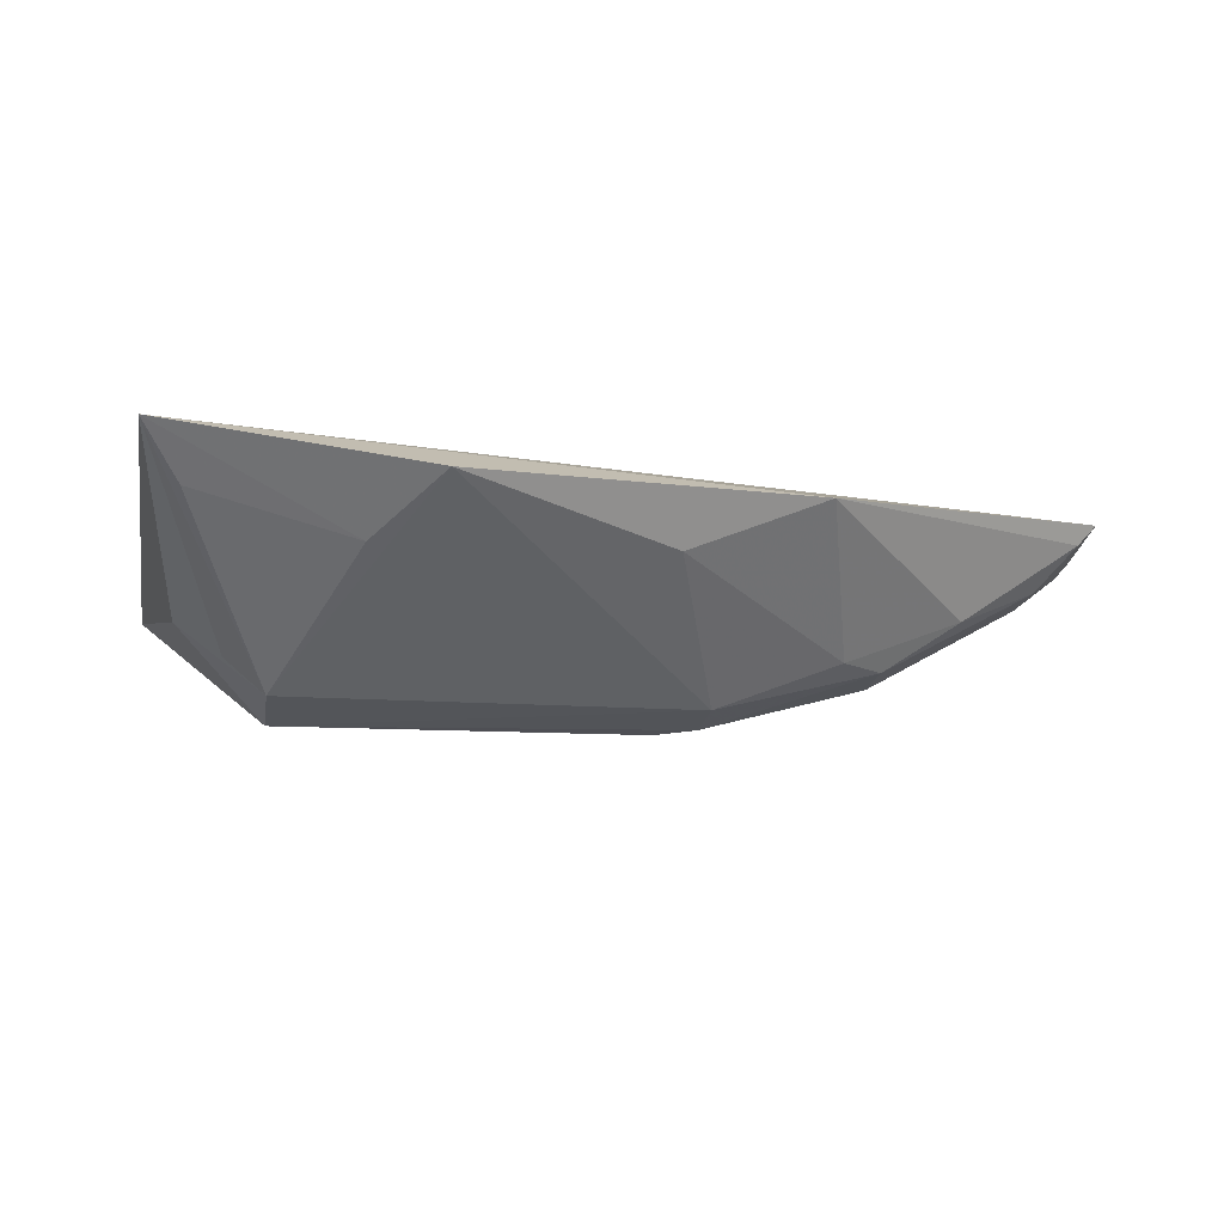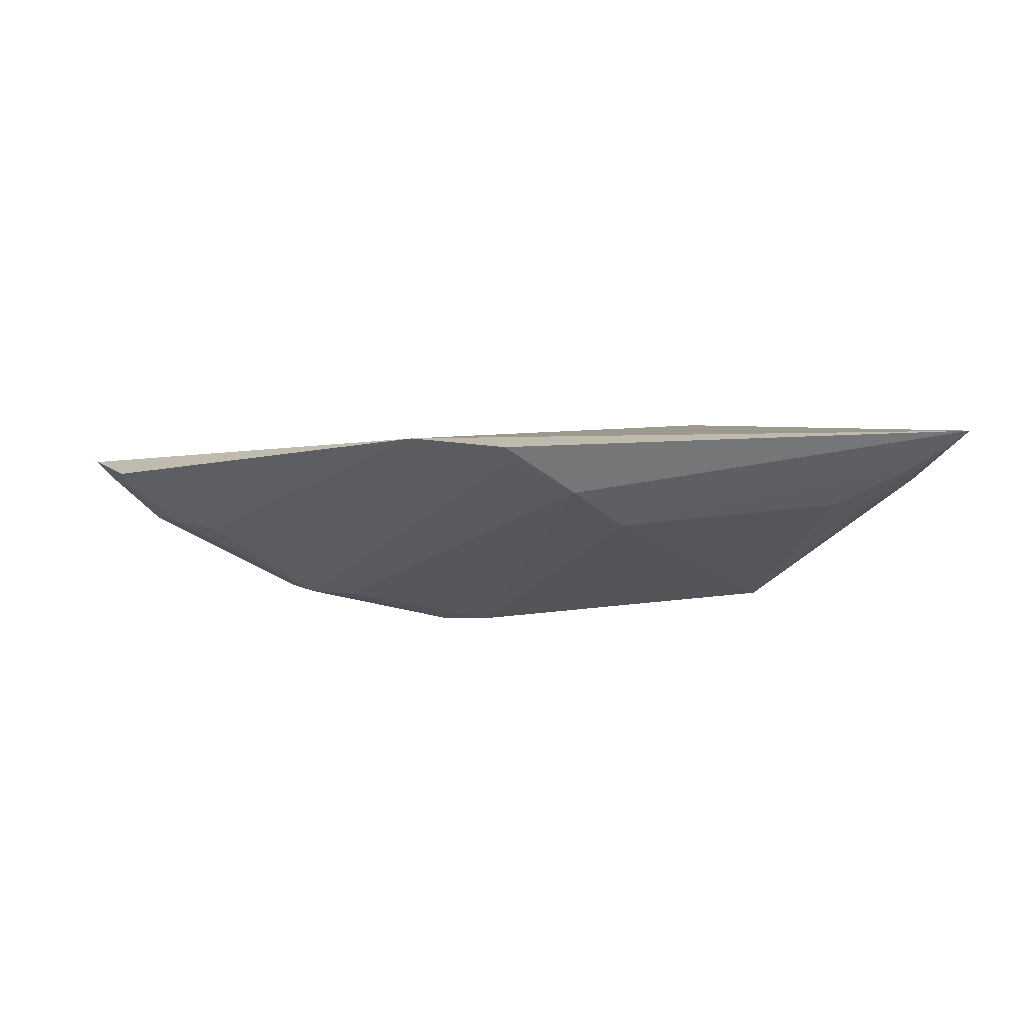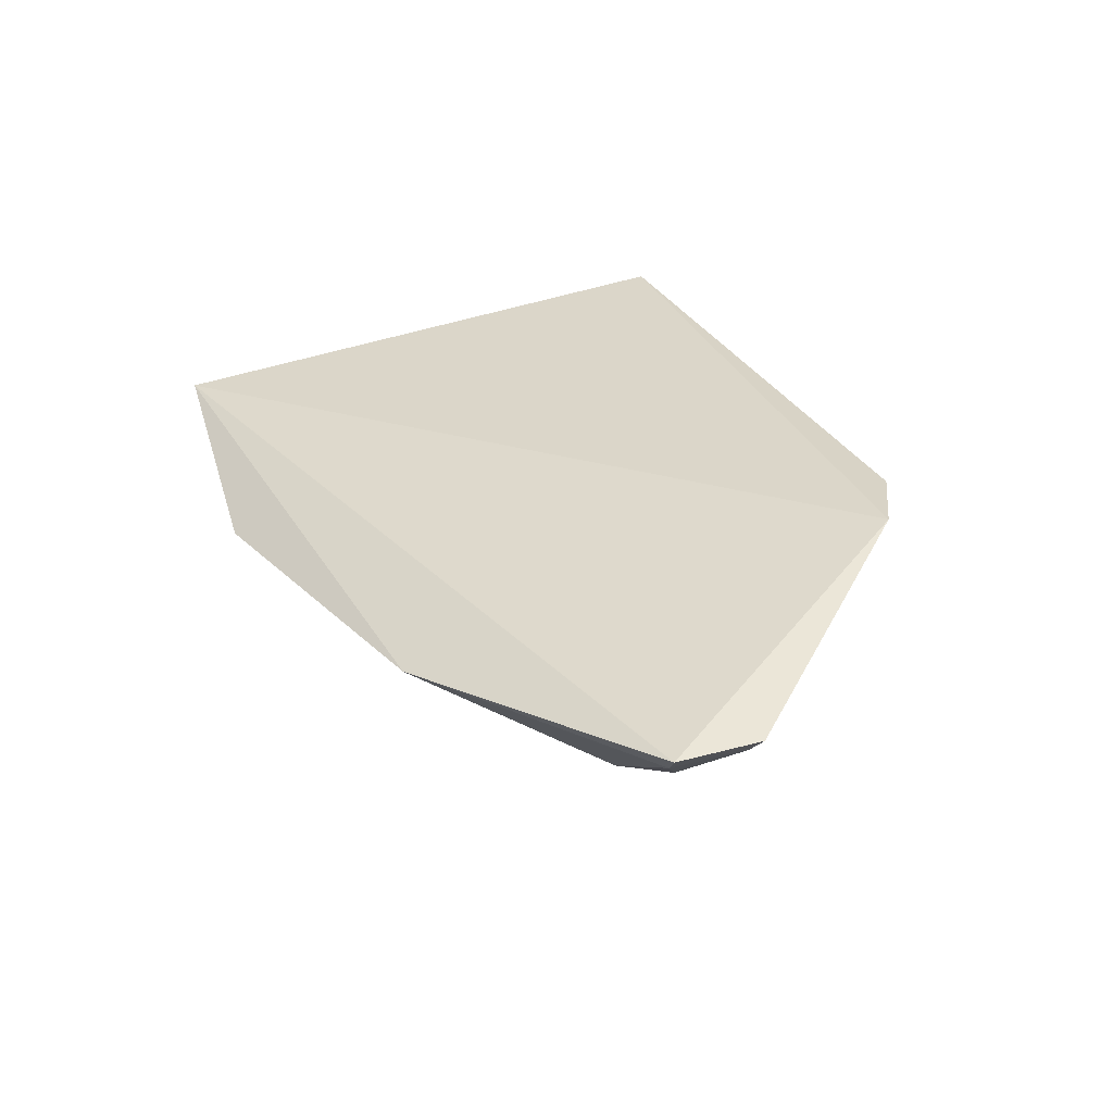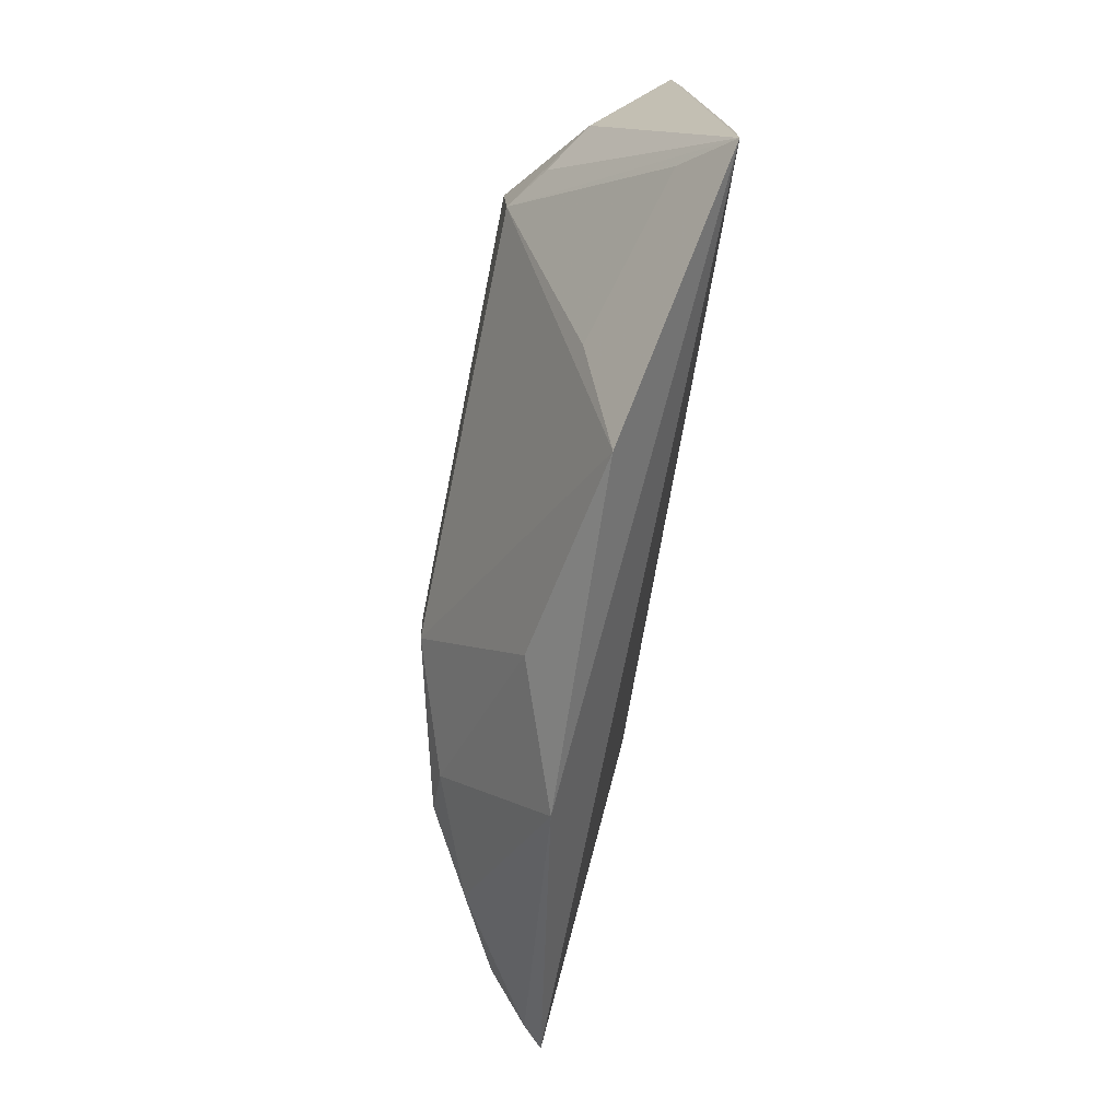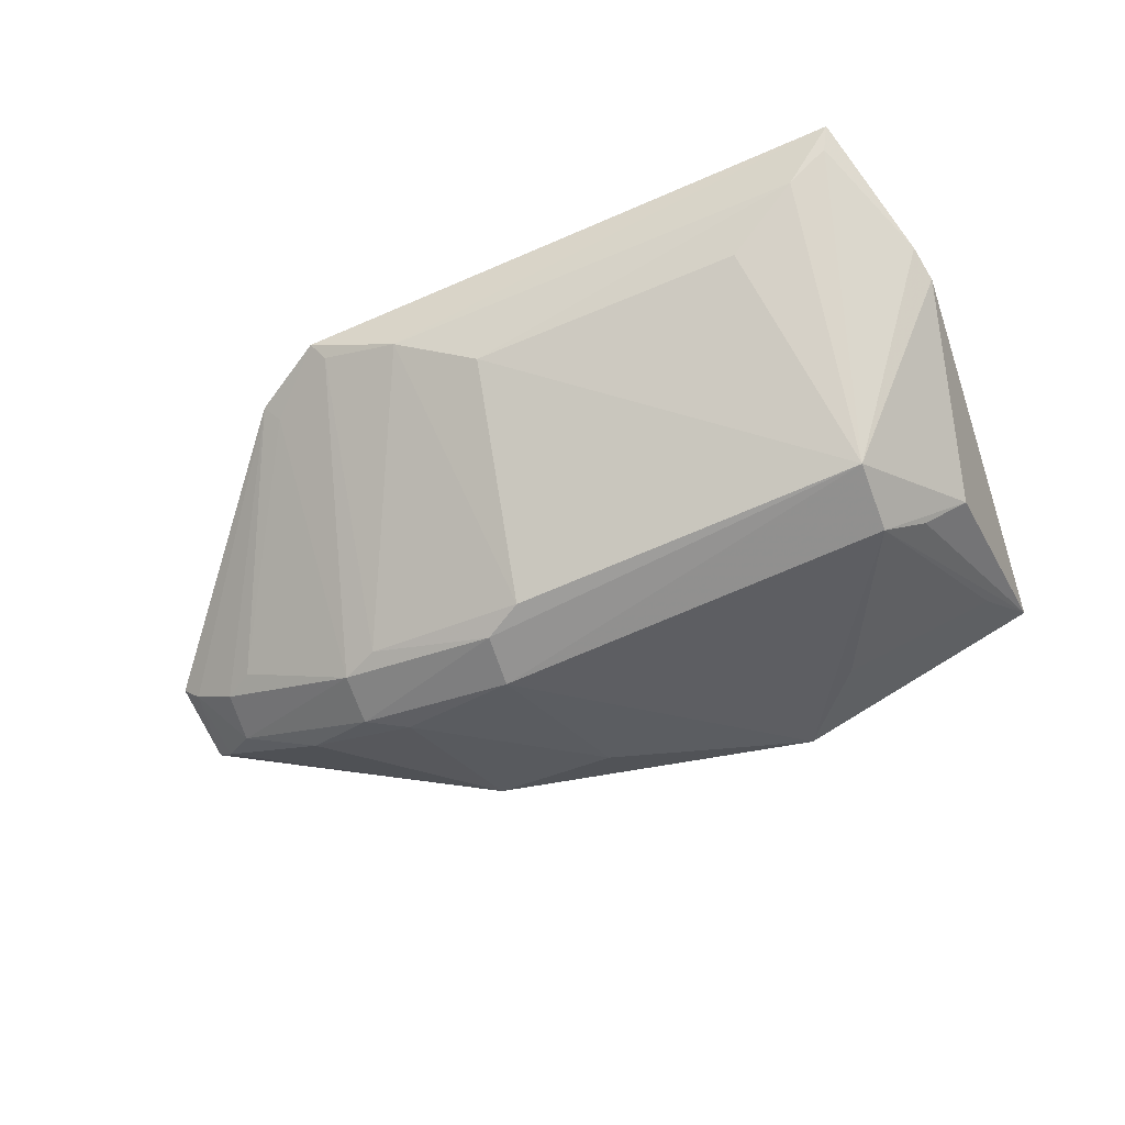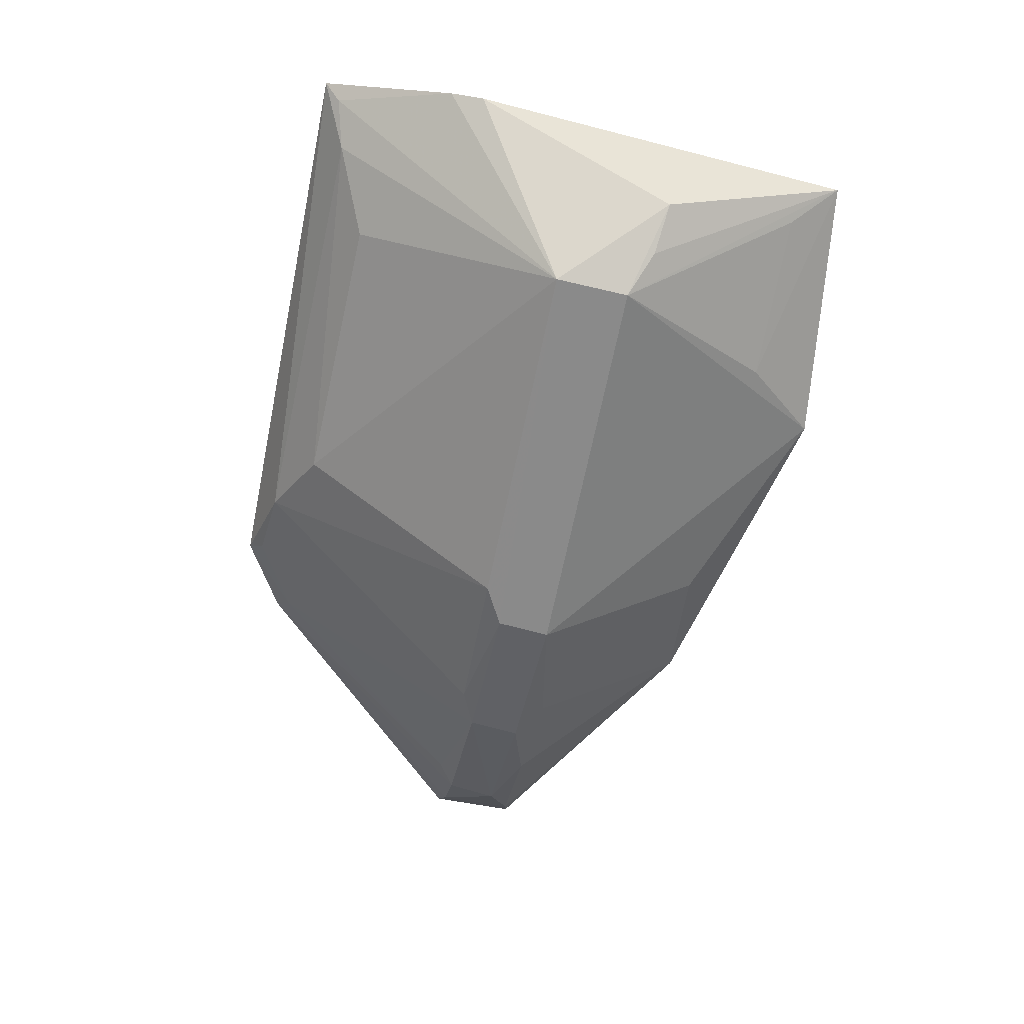
<metadata>
{"format":"obj","ext":"obj","renderer":"f3d","projection":"perspective","resolution":1024,"background":"white","views":[{"elev":-20.7,"azim":173.1,"up":"+Y"},{"elev":8.1,"azim":-28.9,"up":"+Y"},{"elev":31.6,"azim":-114.1,"up":"+Y"},{"elev":-76.0,"azim":78.5,"up":"+Z"},{"elev":-68.8,"azim":22.5,"up":"+Y"},{"elev":-63.8,"azim":77.3,"up":"+Y"}]}
</metadata>
<code>
v 0.009553 -0.04185 0.0385
v 0.01104 -0.04485 0.03253
v 0.0102 -0.04337 0.01821
v -0.01132 -0.04449 0.01936
v -0.008164 -0.04963 0.0276
v -0.01405 -0.04117 0.03651
v 0.01085 -0.04438 0.03372
v 0.006253 -0.04952 0.02601
v -0.02153 -0.0428 0.02439
v -0.005167 -0.04493 0.03608
v 0.009334 -0.04745 0.02507
v 0.006345 -0.04969 0.0287
v 0.0008324 -0.04511 0.01701
v -0.01409 -0.04803 0.02562
v -0.01263 -0.04811 0.02814
v -0.01129 -0.04146 0.03817
v 0.007701 -0.04849 0.0253
v 0.009161 -0.0425 0.03788
v -0.006747 -0.04961 0.02841
v -0.008317 -0.04956 0.02565
v 0.003257 -0.04646 0.01991
v -0.0167 -0.04641 0.02478
v -0.01399 -0.048 0.02751
v -0.008017 -0.04335 0.0374
v 0.007594 -0.04335 0.03741
v -0.01265 -0.04803 0.02479
v -0.006545 -0.04629 0.01996
v 0.008961 -0.04487 0.01993
v -0.0209 -0.04351 0.02456
v -0.0195 -0.04496 0.02551
v -0.01354 -0.04185 0.03602
v -0.01086 -0.04211 0.03763
v 0.004811 -0.0448 0.03606
v -0.02093 -0.04364 0.02735
v -0.01822 -0.04517 0.02805
v -0.01935 -0.04492 0.02735
v -0.02155 -0.04292 0.02754
f 6 1 3
f 7 2 3
f 7 3 1
f 9 6 3
f 9 3 4
f 11 3 2
f 12 2 7
f 12 11 2
f 12 8 11
f 13 4 3
f 16 1 6
f 17 11 8
f 17 8 3
f 17 3 11
f 18 12 7
f 18 7 1
f 19 12 10
f 19 5 12
f 19 15 5
f 20 12 5
f 20 8 12
f 20 13 8
f 20 5 14
f 21 13 3
f 21 8 13
f 23 14 5
f 23 5 15
f 24 1 16
f 24 19 10
f 24 15 19
f 25 18 1
f 25 12 18
f 25 24 10
f 25 1 24
f 26 20 14
f 26 22 4
f 26 14 22
f 27 4 13
f 27 13 20
f 27 26 4
f 27 20 26
f 28 21 3
f 28 3 8
f 28 8 21
f 29 9 4
f 29 4 22
f 30 22 14
f 30 14 23
f 30 29 22
f 31 16 6
f 32 23 15
f 32 31 23
f 32 16 31
f 32 24 16
f 32 15 24
f 33 25 10
f 33 10 12
f 33 12 25
f 34 9 29
f 34 29 30
f 35 31 6
f 35 23 31
f 36 34 30
f 36 30 23
f 36 23 35
f 36 35 6
f 36 6 34
f 37 34 6
f 37 6 9
f 37 9 34

</code>
